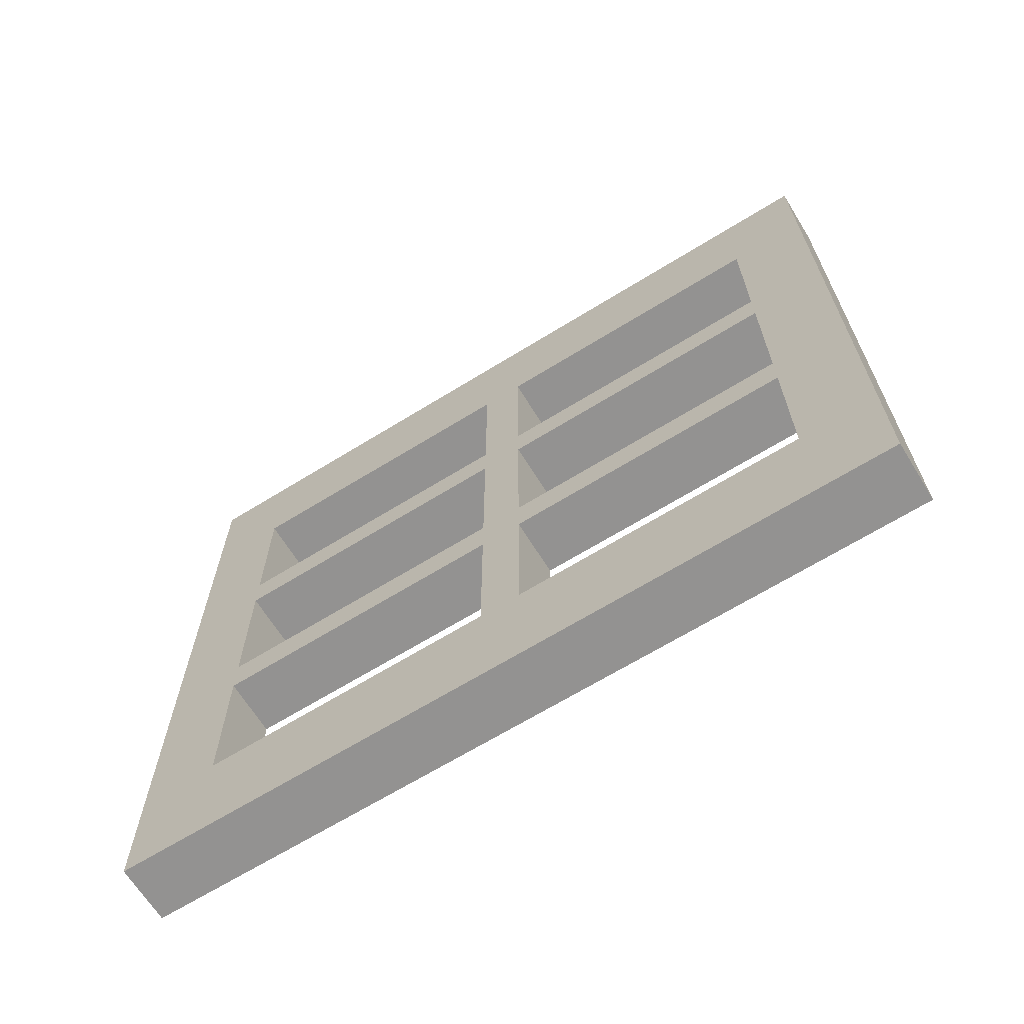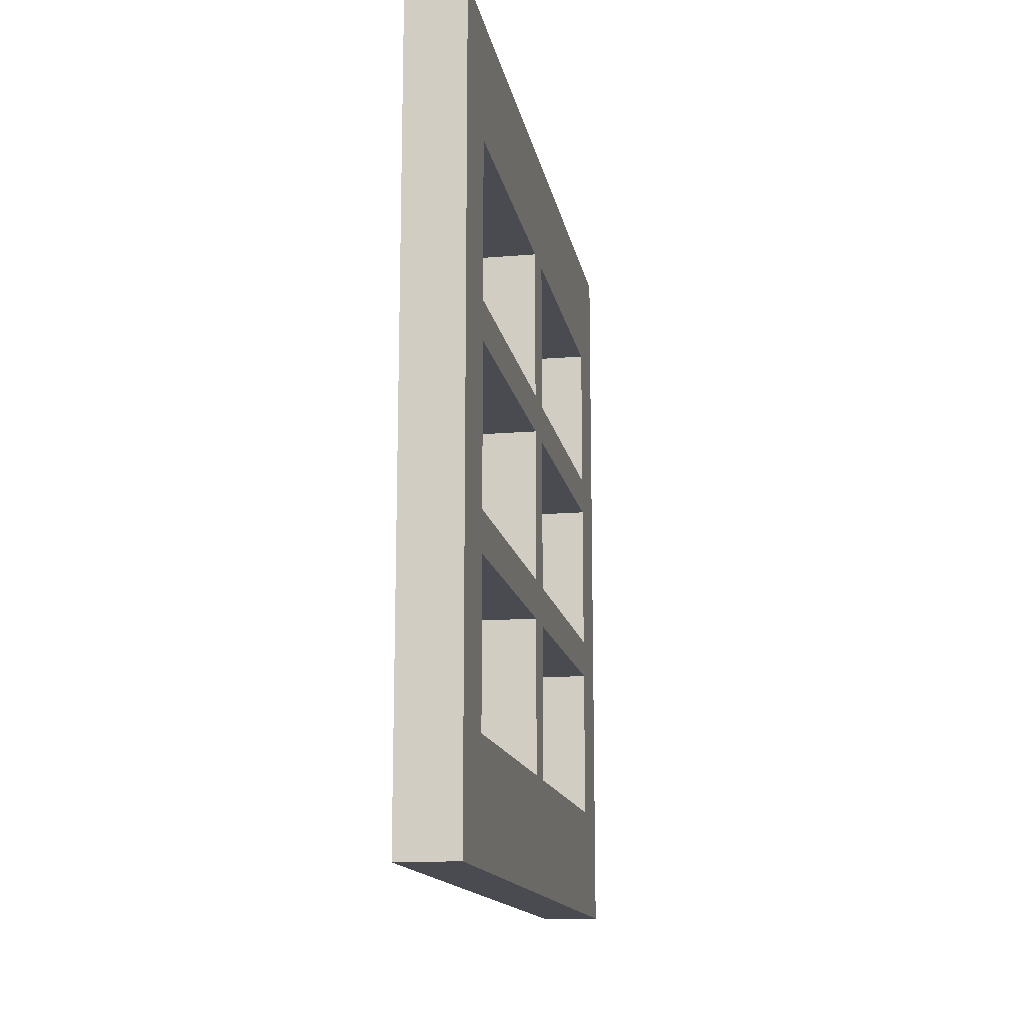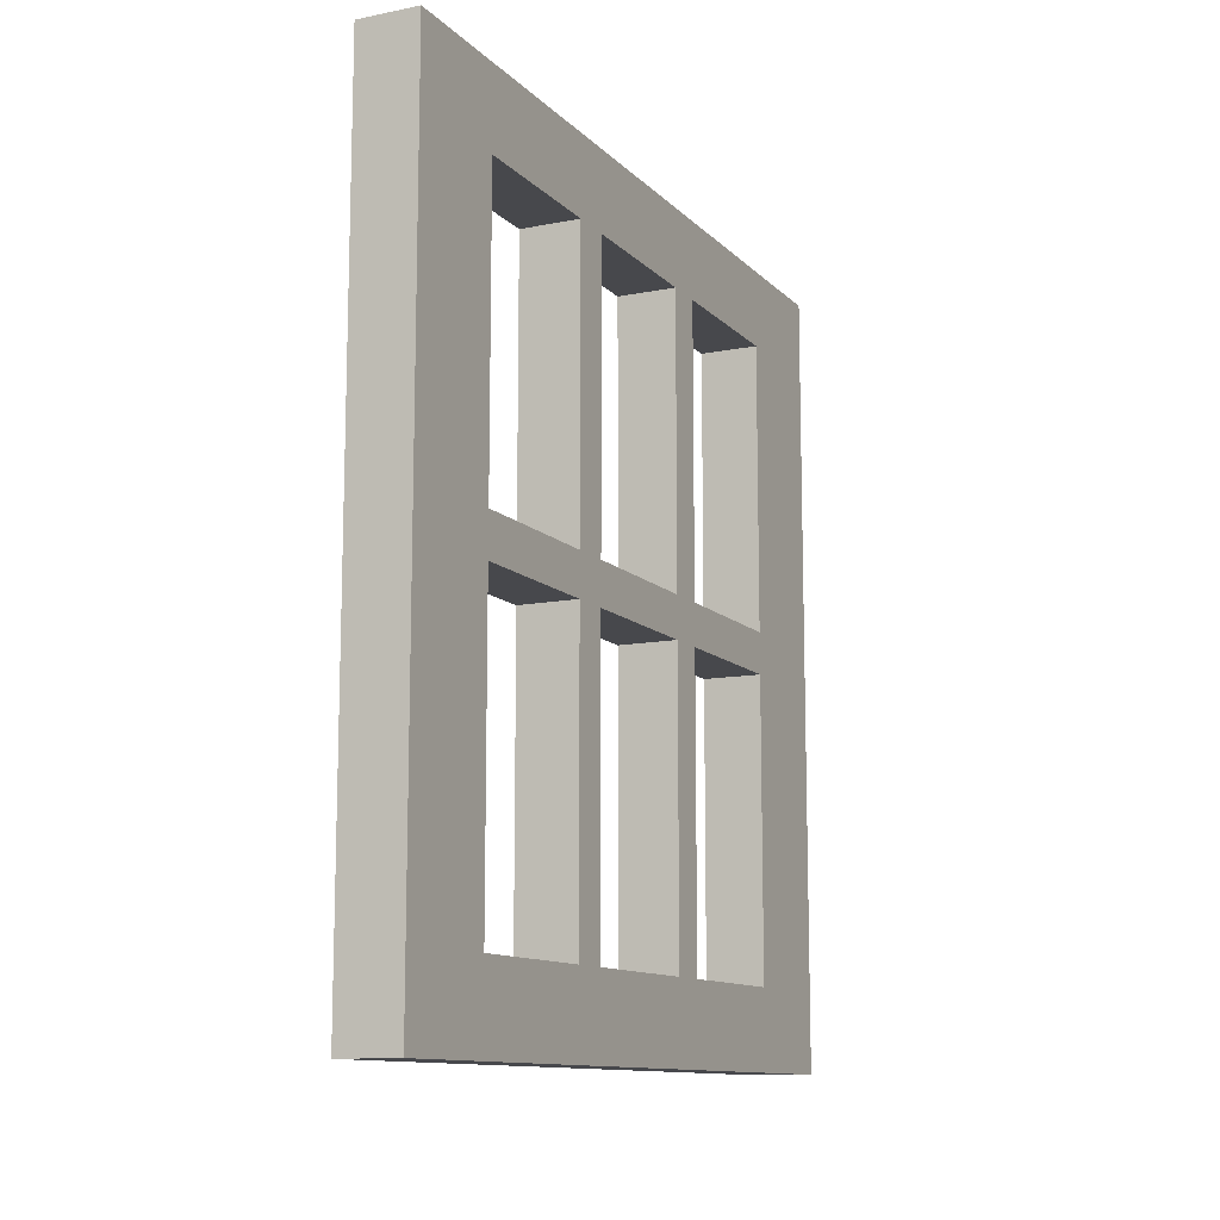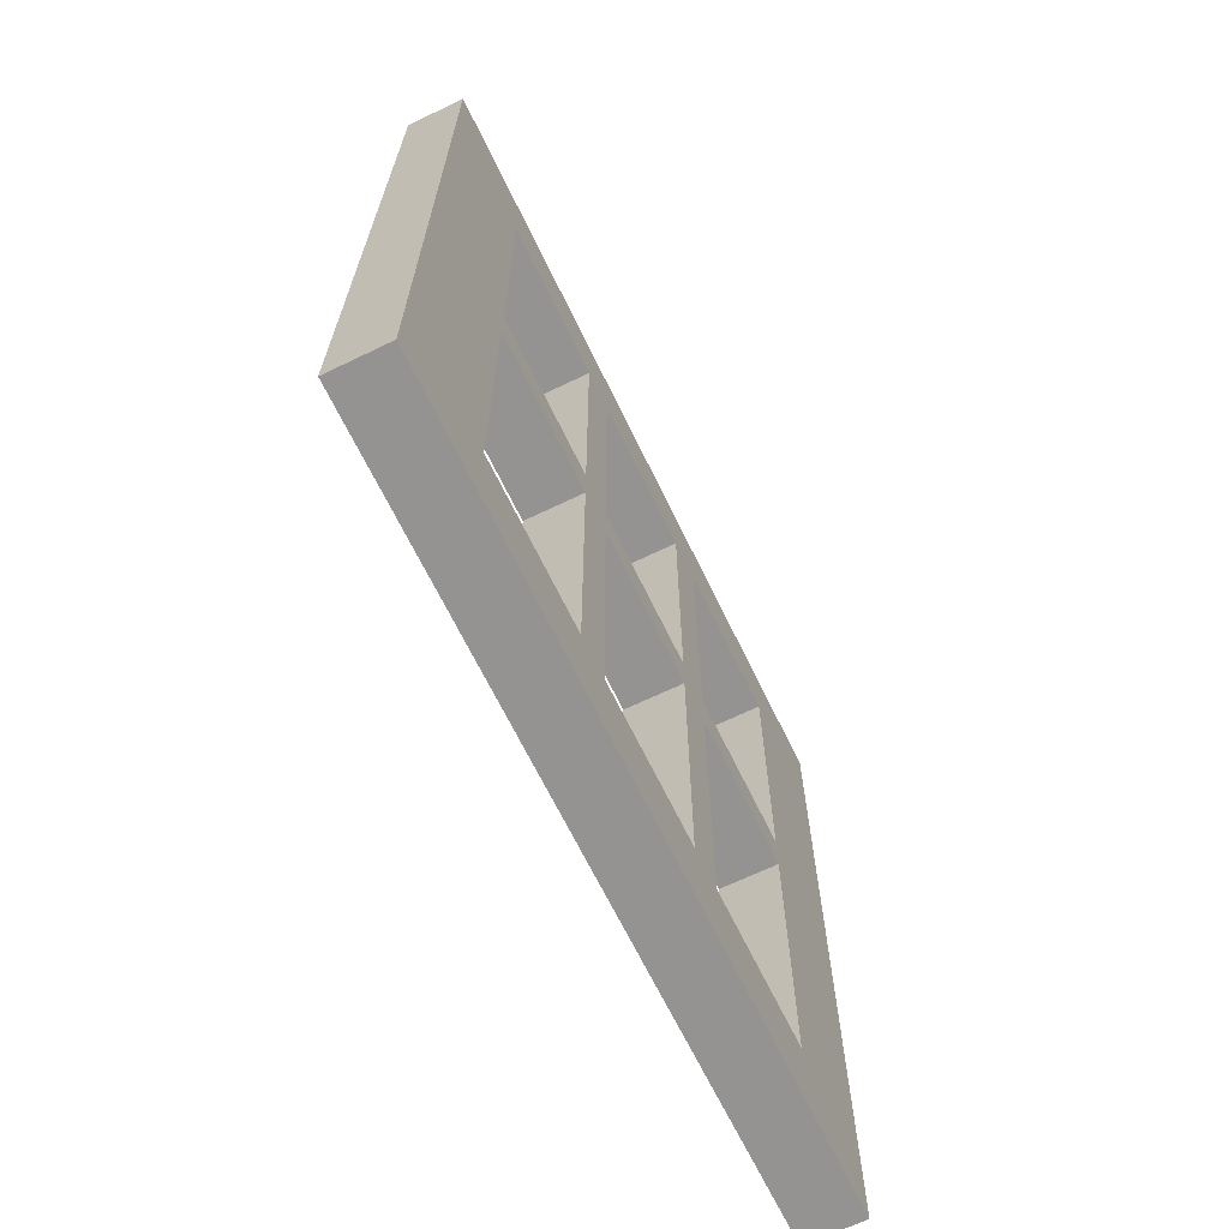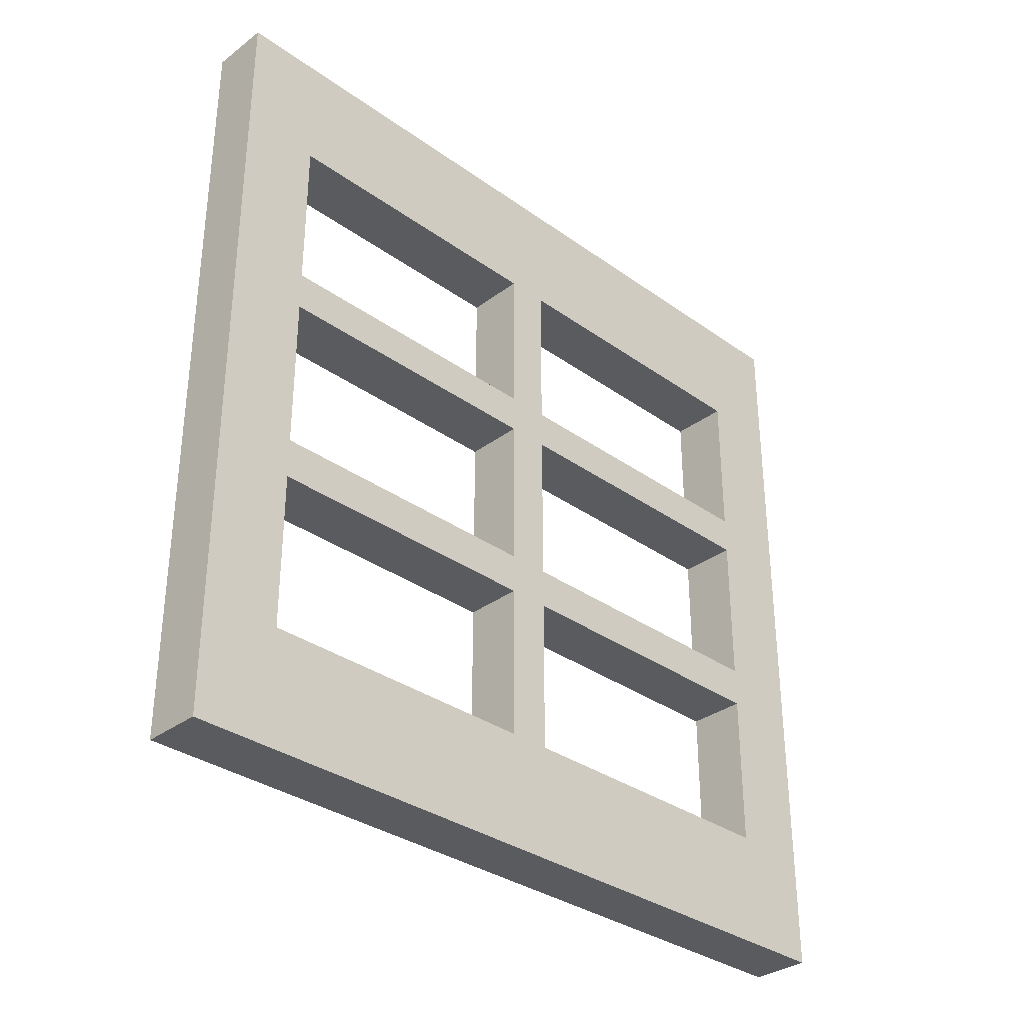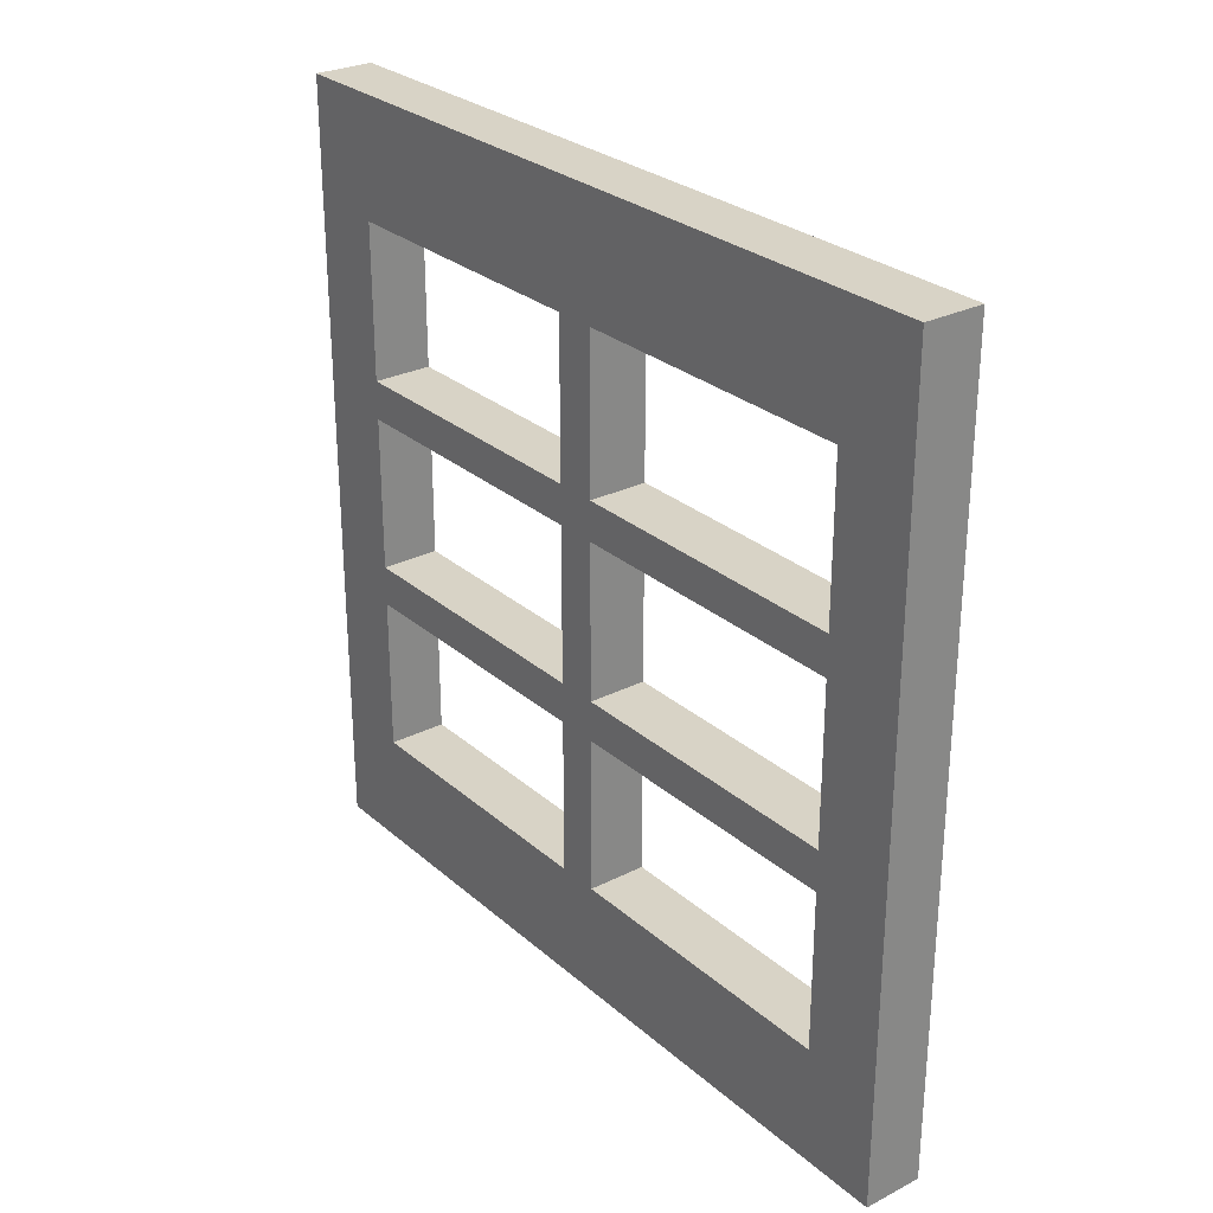
<metadata>
{"format":"obj","ext":"obj","renderer":"f3d","projection":"perspective","resolution":1024,"background":"white","views":[{"elev":-66.5,"azim":-58.2,"up":"+Y"},{"elev":-14.5,"azim":10.1,"up":"+Y"},{"elev":-11.6,"azim":25.6,"up":"+Z"},{"elev":-66.8,"azim":-154.2,"up":"+Z"},{"elev":-33.2,"azim":45.6,"up":"+Y"},{"elev":27.8,"azim":142.3,"up":"+Y"}]}
</metadata>
<code>
o Cube.001
v -0.075 1 -1
v 0.075 1 1
v 0.075 1 -1
v -0.075 1 1
v 0.075 -1 1
v -0.075 -1 1
v 0.075 -1 -1
v -0.075 -1 -1
v 0.075 0.7952 1
v -0.075 0.7952 -1
v 0.075 0.7952 -1
v -0.075 0.7952 1
v 0.075 -0.802 1
v -0.075 -0.802 -1
v 0.075 -0.802 -1
v -0.075 -0.802 1
v -0.075 -1 -0.7986
v -0.075 1 -0.7986
v 0.075 1 -0.7986
v 0.075 -1 -0.7986
v 0.075 0.7952 -0.7986
v -0.075 0.7952 -0.7986
v -0.075 -0.802 -0.7986
v 0.075 -0.802 -0.7986
v -0.075 1 0.8017
v -0.075 -1 0.8017
v 0.075 1 0.8017
v 0.075 -1 0.8017
v 0.075 0.7952 0.8017
v -0.075 0.7952 0.8017
v -0.075 -0.802 0.8017
v 0.075 -0.802 0.8017
v 0.075 0.6962 1
v -0.075 0.6962 -1
v 0.075 0.6962 -1
v -0.075 0.6962 1
v 0.075 0.6962 -0.7986
v -0.075 0.6962 -0.7986
v -0.075 0.6962 0.8017
v 0.075 0.6962 0.8017
v 0.075 0.2979 1
v -0.075 0.2979 -1
v 0.075 0.2979 -1
v -0.075 0.2979 1
v 0.075 0.2979 -0.7986
v -0.075 0.2979 -0.7986
v -0.075 0.2979 0.8017
v 0.075 0.2979 0.8017
v 0.075 -0.2008 1
v -0.075 -0.2008 -1
v 0.075 -0.2008 -1
v -0.075 -0.2008 1
v 0.075 -0.2008 -0.7986
v -0.075 -0.2008 -0.7986
v -0.075 -0.2008 0.8017
v 0.075 -0.2008 0.8017
v 0.075 -0.3033 1
v -0.075 -0.3033 -1
v 0.075 -0.3033 -1
v -0.075 -0.3033 1
v 0.075 -0.3033 -0.7986
v -0.075 -0.3033 -0.7986
v -0.075 -0.3033 0.8017
v 0.075 -0.3033 0.8017
v -0.075 -1 0.06621
v 0.075 1 0.06621
v 0.075 -1 0.06621
v 0.075 0.7952 0.06621
v -0.075 0.7952 0.06621
v -0.075 -0.802 0.06621
v 0.075 -0.802 0.06621
v -0.075 1 0.06621
v 0.075 0.6962 0.06621
v -0.075 0.6962 0.06621
v -0.075 0.2979 0.06621
v 0.075 0.2979 0.06621
v -0.075 -0.2008 0.06621
v 0.075 -0.2008 0.06621
v -0.075 -0.3033 0.06621
v 0.075 -0.3033 0.06621
v -0.075 -1 -0.03934
v 0.075 1 -0.03934
v 0.075 -1 -0.03934
v 0.075 0.7952 -0.03934
v -0.075 0.7952 -0.03934
v -0.075 -0.802 -0.03934
v 0.075 -0.802 -0.03934
v 0.075 0.6962 -0.03934
v -0.075 0.6962 -0.03934
v -0.075 0.2979 -0.03934
v 0.075 0.2979 -0.03934
v -0.075 -0.2008 -0.03934
v 0.075 -0.2008 -0.03934
v -0.075 -0.3033 -0.03934
v 0.075 -0.3033 -0.03934
v -0.075 1 -0.03934
v 0.075 0.1988 1
v -0.075 0.1988 -1
v 0.075 0.1988 -1
v -0.075 0.1988 1
v 0.075 0.1988 -0.7986
v -0.075 0.1988 -0.7986
v -0.075 0.1988 0.8017
v 0.075 0.1988 0.8017
v 0.075 0.1988 0.06621
v -0.075 0.1988 0.06621
v 0.075 0.1988 -0.03934
v -0.075 0.1988 -0.03934
v 0.075 -0.7064 1
v -0.075 -0.7064 -1
v 0.075 -0.7064 -1
v -0.075 -0.7064 1
v 0.075 -0.7064 -0.7986
v -0.075 -0.7064 -0.7986
v -0.075 -0.7064 0.8017
v 0.075 -0.7064 0.8017
v -0.075 -0.7064 0.06621
v 0.075 -0.7064 0.06621
v 0.075 -0.7064 -0.03934
v -0.075 -0.7064 -0.03934
f 18 10 22
f 6 13 16
f 13 28 32
f 15 8 14
f 8 20 17
f 4 27 25
f 3 10 1
f 2 29 27
f 12 2 4
f 22 34 38
f 23 8 17
f 111 14 110
f 109 32 116
f 16 109 112
f 113 15 111
f 86 17 81
f 85 38 89
f 19 11 3
f 18 3 1
f 17 83 81
f 24 7 15
f 96 22 85
f 4 30 12
f 26 5 6
f 12 39 36
f 16 26 6
f 116 71 118
f 27 68 66
f 25 66 72
f 32 67 71
f 29 73 68
f 36 47 44
f 107 102 101
f 21 35 11
f 36 9 12
f 9 40 29
f 11 34 10
f 38 42 46
f 46 98 102
f 90 102 108
f 44 103 100
f 105 103 106
f 37 43 35
f 44 33 36
f 33 48 40
f 35 42 34
f 52 63 60
f 92 62 94
f 54 58 62
f 40 74 73
f 101 51 99
f 52 97 100
f 97 56 104
f 99 50 98
f 62 110 114
f 37 46 45
f 60 115 112
f 56 80 78
f 53 59 51
f 60 49 52
f 49 64 56
f 51 58 50
f 78 95 93
f 90 45 46
f 105 93 107
f 55 79 63
f 73 91 88
f 47 106 103
f 103 56 55
f 68 88 84
f 71 83 87
f 72 82 96
f 66 84 82
f 118 87 119
f 25 69 30
f 65 28 26
f 30 74 39
f 31 65 26
f 119 24 113
f 82 21 19
f 96 19 18
f 87 20 24
f 84 37 21
f 105 77 78
f 39 48 47
f 93 61 53
f 79 120 117
f 77 94 79
f 75 108 106
f 74 90 75
f 72 85 69
f 81 67 65
f 69 89 74
f 70 81 65
f 106 92 77
f 91 101 45
f 73 75 76
f 76 107 91
f 43 98 42
f 41 104 48
f 100 41 44
f 45 99 43
f 48 105 76
f 100 55 52
f 47 76 75
f 102 50 54
f 117 86 70
f 88 38 37
f 80 119 95
f 115 70 31
f 112 31 16
f 120 23 86
f 114 14 23
f 90 88 91
f 61 111 59
f 60 109 57
f 57 116 64
f 58 111 110
f 92 107 93
f 101 54 53
f 92 53 54
f 55 78 77
f 80 63 79
f 63 116 115
f 61 94 62
f 119 94 95
f 118 79 117
f 113 62 114
f 114 119 113
f 115 118 117
f 18 1 10
f 6 5 13
f 13 5 28
f 15 7 8
f 8 7 20
f 4 2 27
f 3 11 10
f 2 9 29
f 12 9 2
f 22 10 34
f 23 14 8
f 111 15 14
f 109 13 32
f 16 13 109
f 113 24 15
f 86 23 17
f 85 22 38
f 19 21 11
f 18 19 3
f 17 20 83
f 24 20 7
f 96 18 22
f 4 25 30
f 26 28 5
f 12 30 39
f 16 31 26
f 116 32 71
f 27 29 68
f 25 27 66
f 32 28 67
f 29 40 73
f 36 39 47
f 107 108 102
f 21 37 35
f 36 33 9
f 9 33 40
f 11 35 34
f 38 34 42
f 46 42 98
f 90 46 102
f 44 47 103
f 105 104 103
f 37 45 43
f 44 41 33
f 33 41 48
f 35 43 42
f 52 55 63
f 92 54 62
f 54 50 58
f 40 39 74
f 101 53 51
f 52 49 97
f 97 49 56
f 99 51 50
f 62 58 110
f 37 38 46
f 60 63 115
f 56 64 80
f 53 61 59
f 60 57 49
f 49 57 64
f 51 59 58
f 78 80 95
f 90 91 45
f 105 78 93
f 55 77 79
f 73 76 91
f 47 75 106
f 103 104 56
f 68 73 88
f 71 67 83
f 72 66 82
f 66 68 84
f 118 71 87
f 25 72 69
f 65 67 28
f 30 69 74
f 31 70 65
f 119 87 24
f 82 84 21
f 96 82 19
f 87 83 20
f 84 88 37
f 105 106 77
f 39 40 48
f 93 95 61
f 79 94 120
f 77 92 94
f 75 90 108
f 74 89 90
f 72 96 85
f 81 83 67
f 69 85 89
f 70 86 81
f 106 108 92
f 91 107 101
f 73 74 75
f 76 105 107
f 43 99 98
f 41 97 104
f 100 97 41
f 45 101 99
f 48 104 105
f 100 103 55
f 47 48 76
f 102 98 50
f 117 120 86
f 88 89 38
f 80 118 119
f 115 117 70
f 112 115 31
f 120 114 23
f 114 110 14
f 90 89 88
f 61 113 111
f 60 112 109
f 57 109 116
f 58 59 111
f 92 108 107
f 101 102 54
f 92 93 53
f 55 56 78
f 80 64 63
f 63 64 116
f 61 95 94
f 119 120 94
f 118 80 79
f 113 61 62
f 114 120 119
f 115 116 118

</code>
